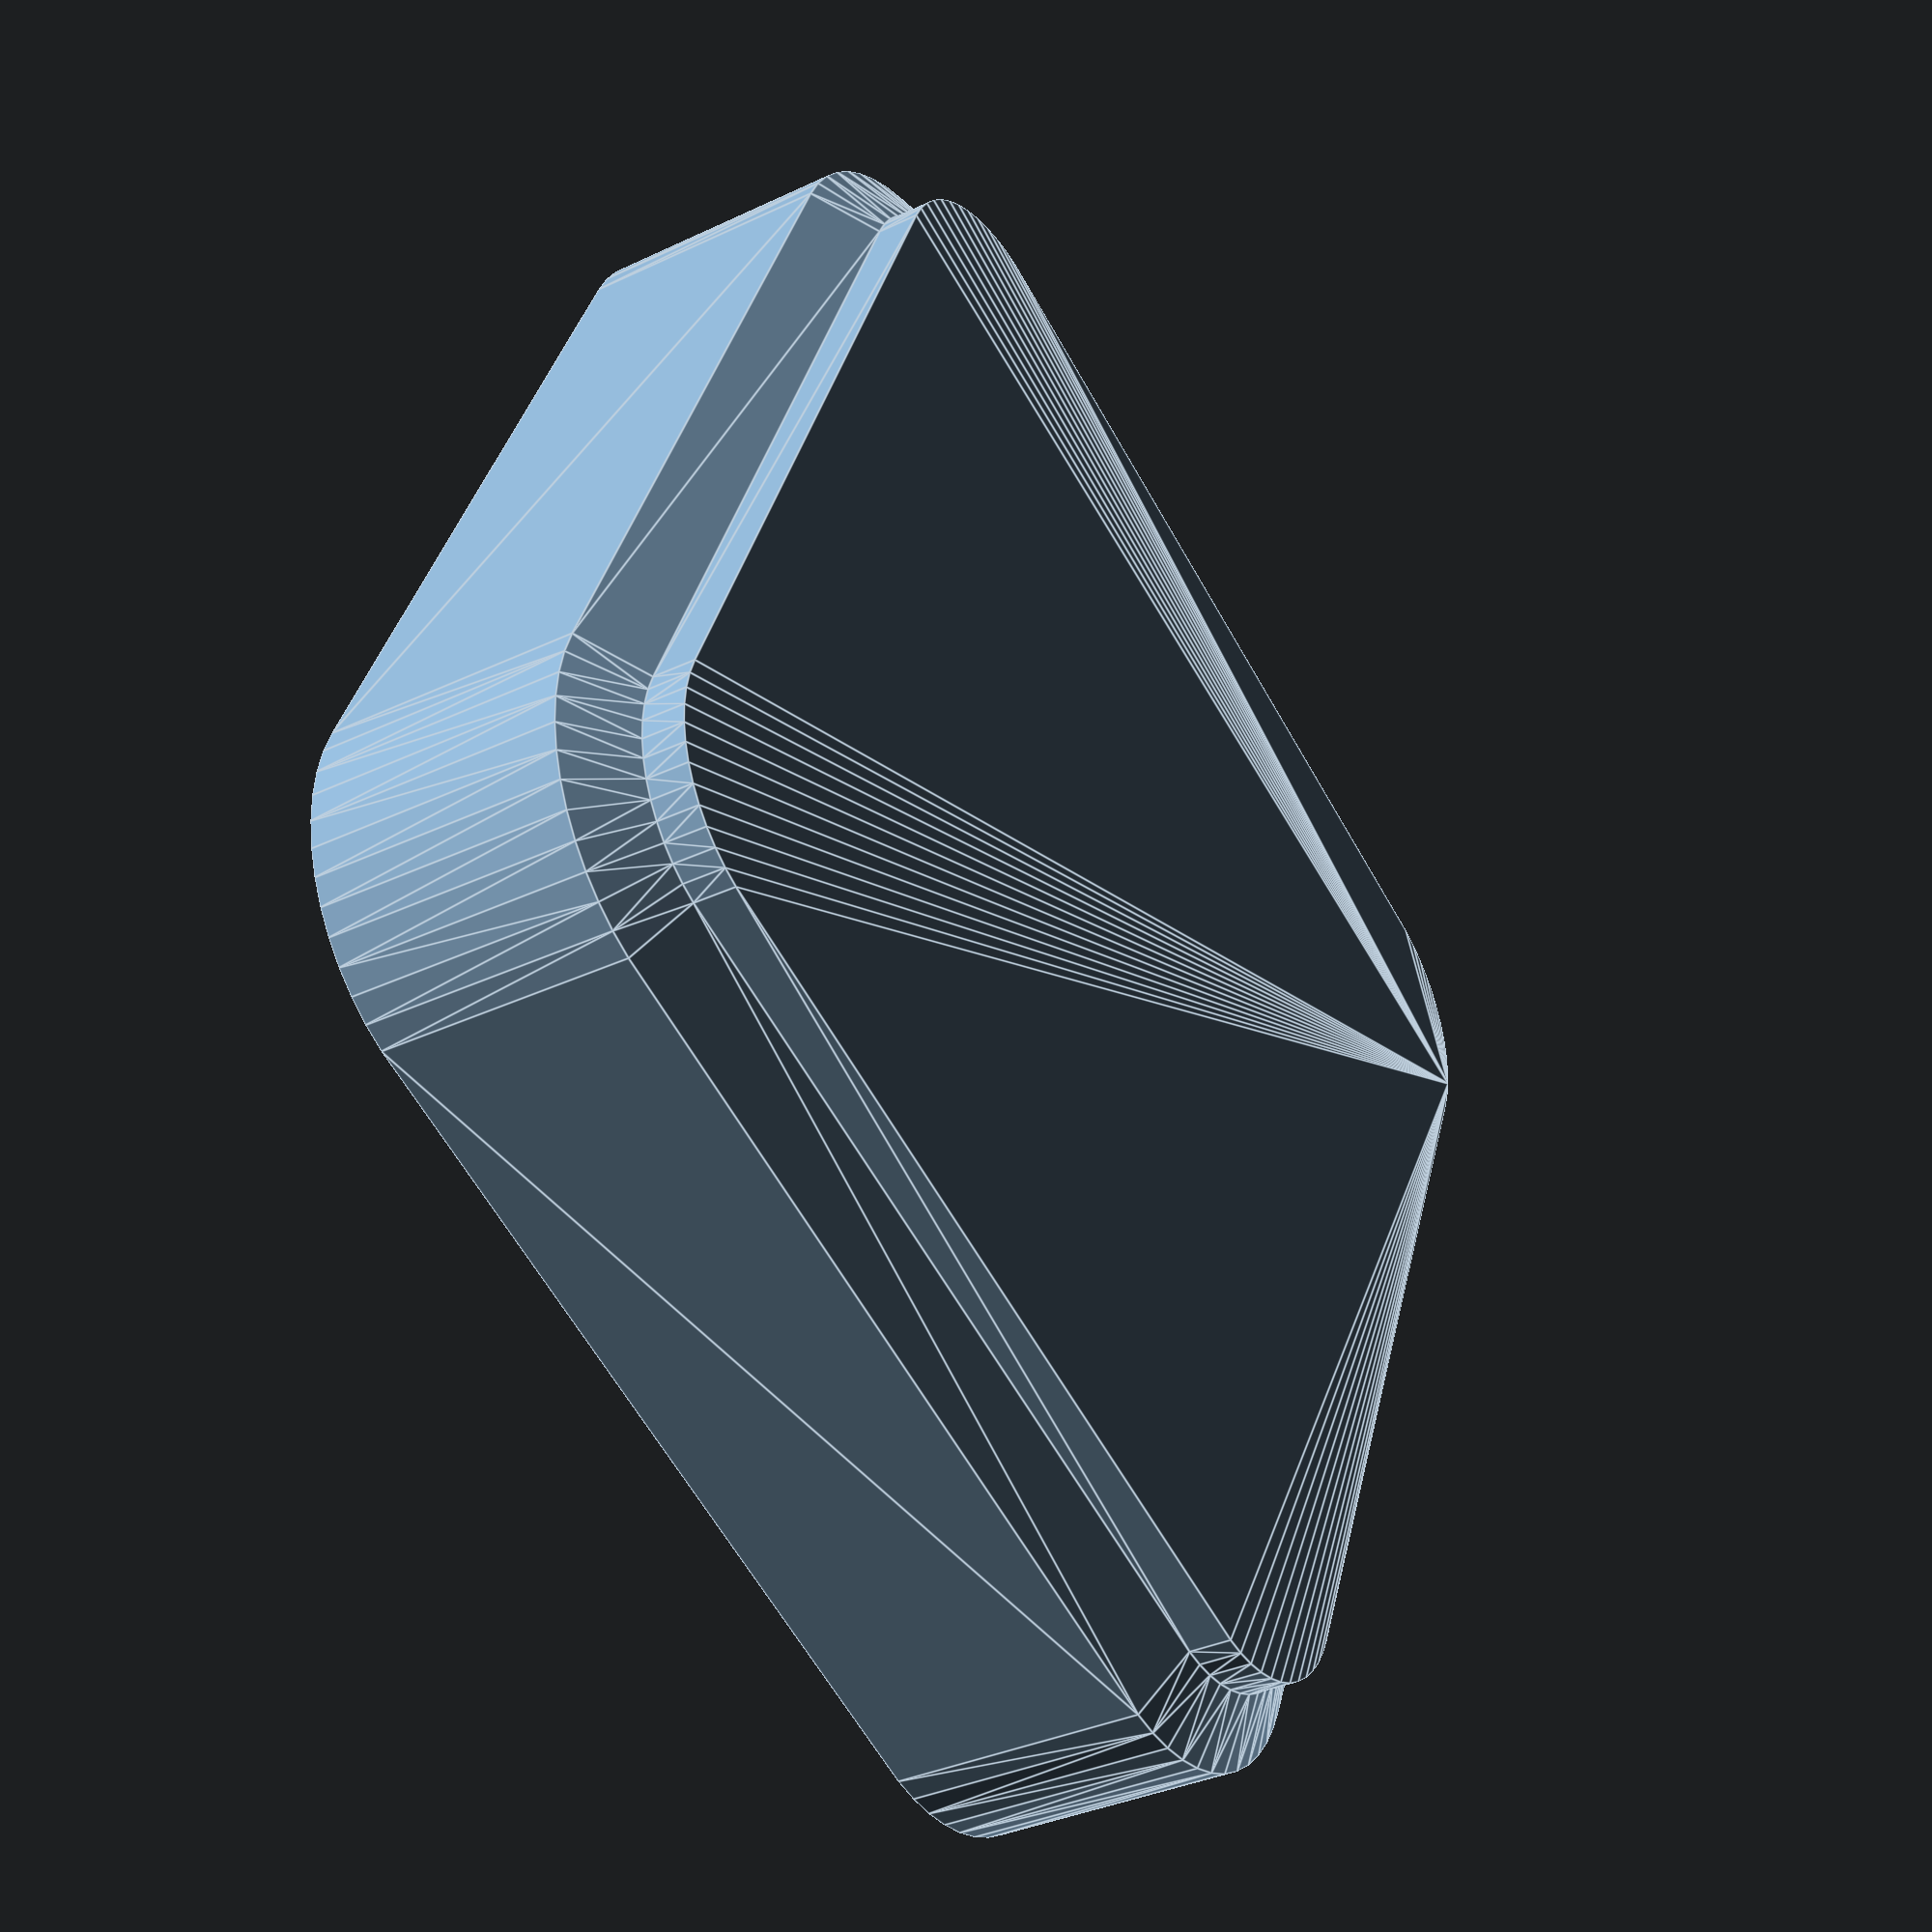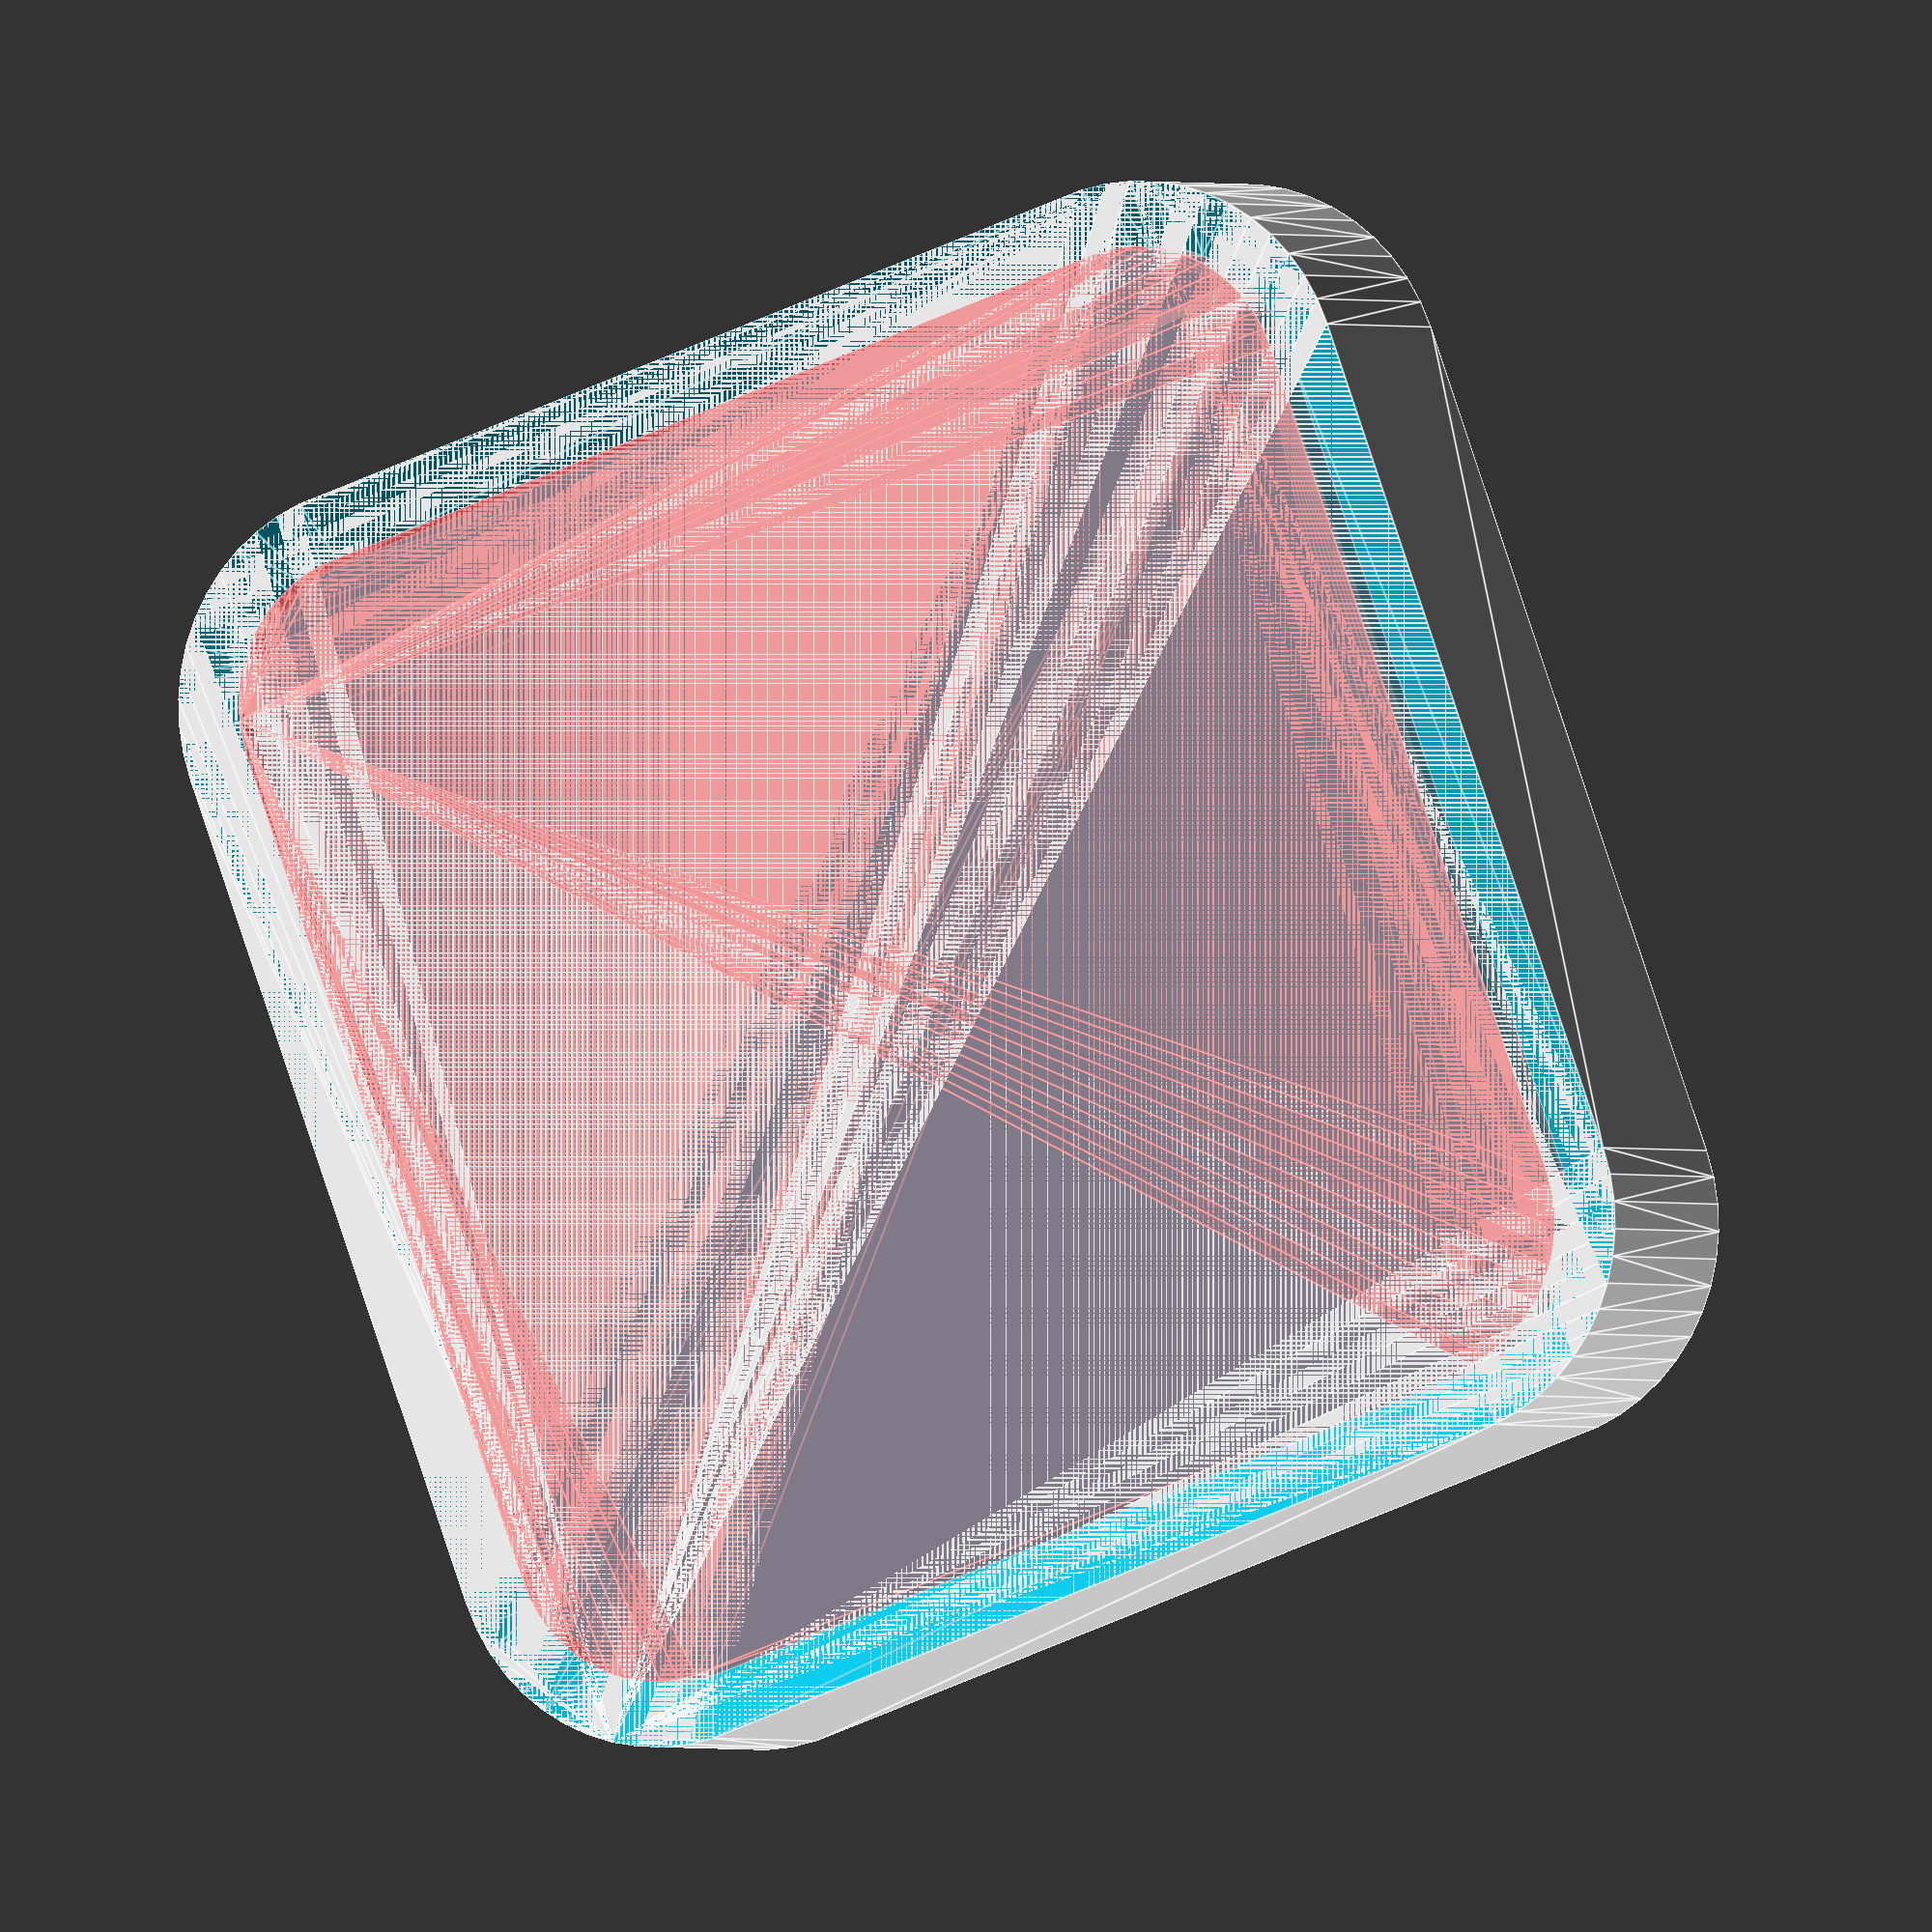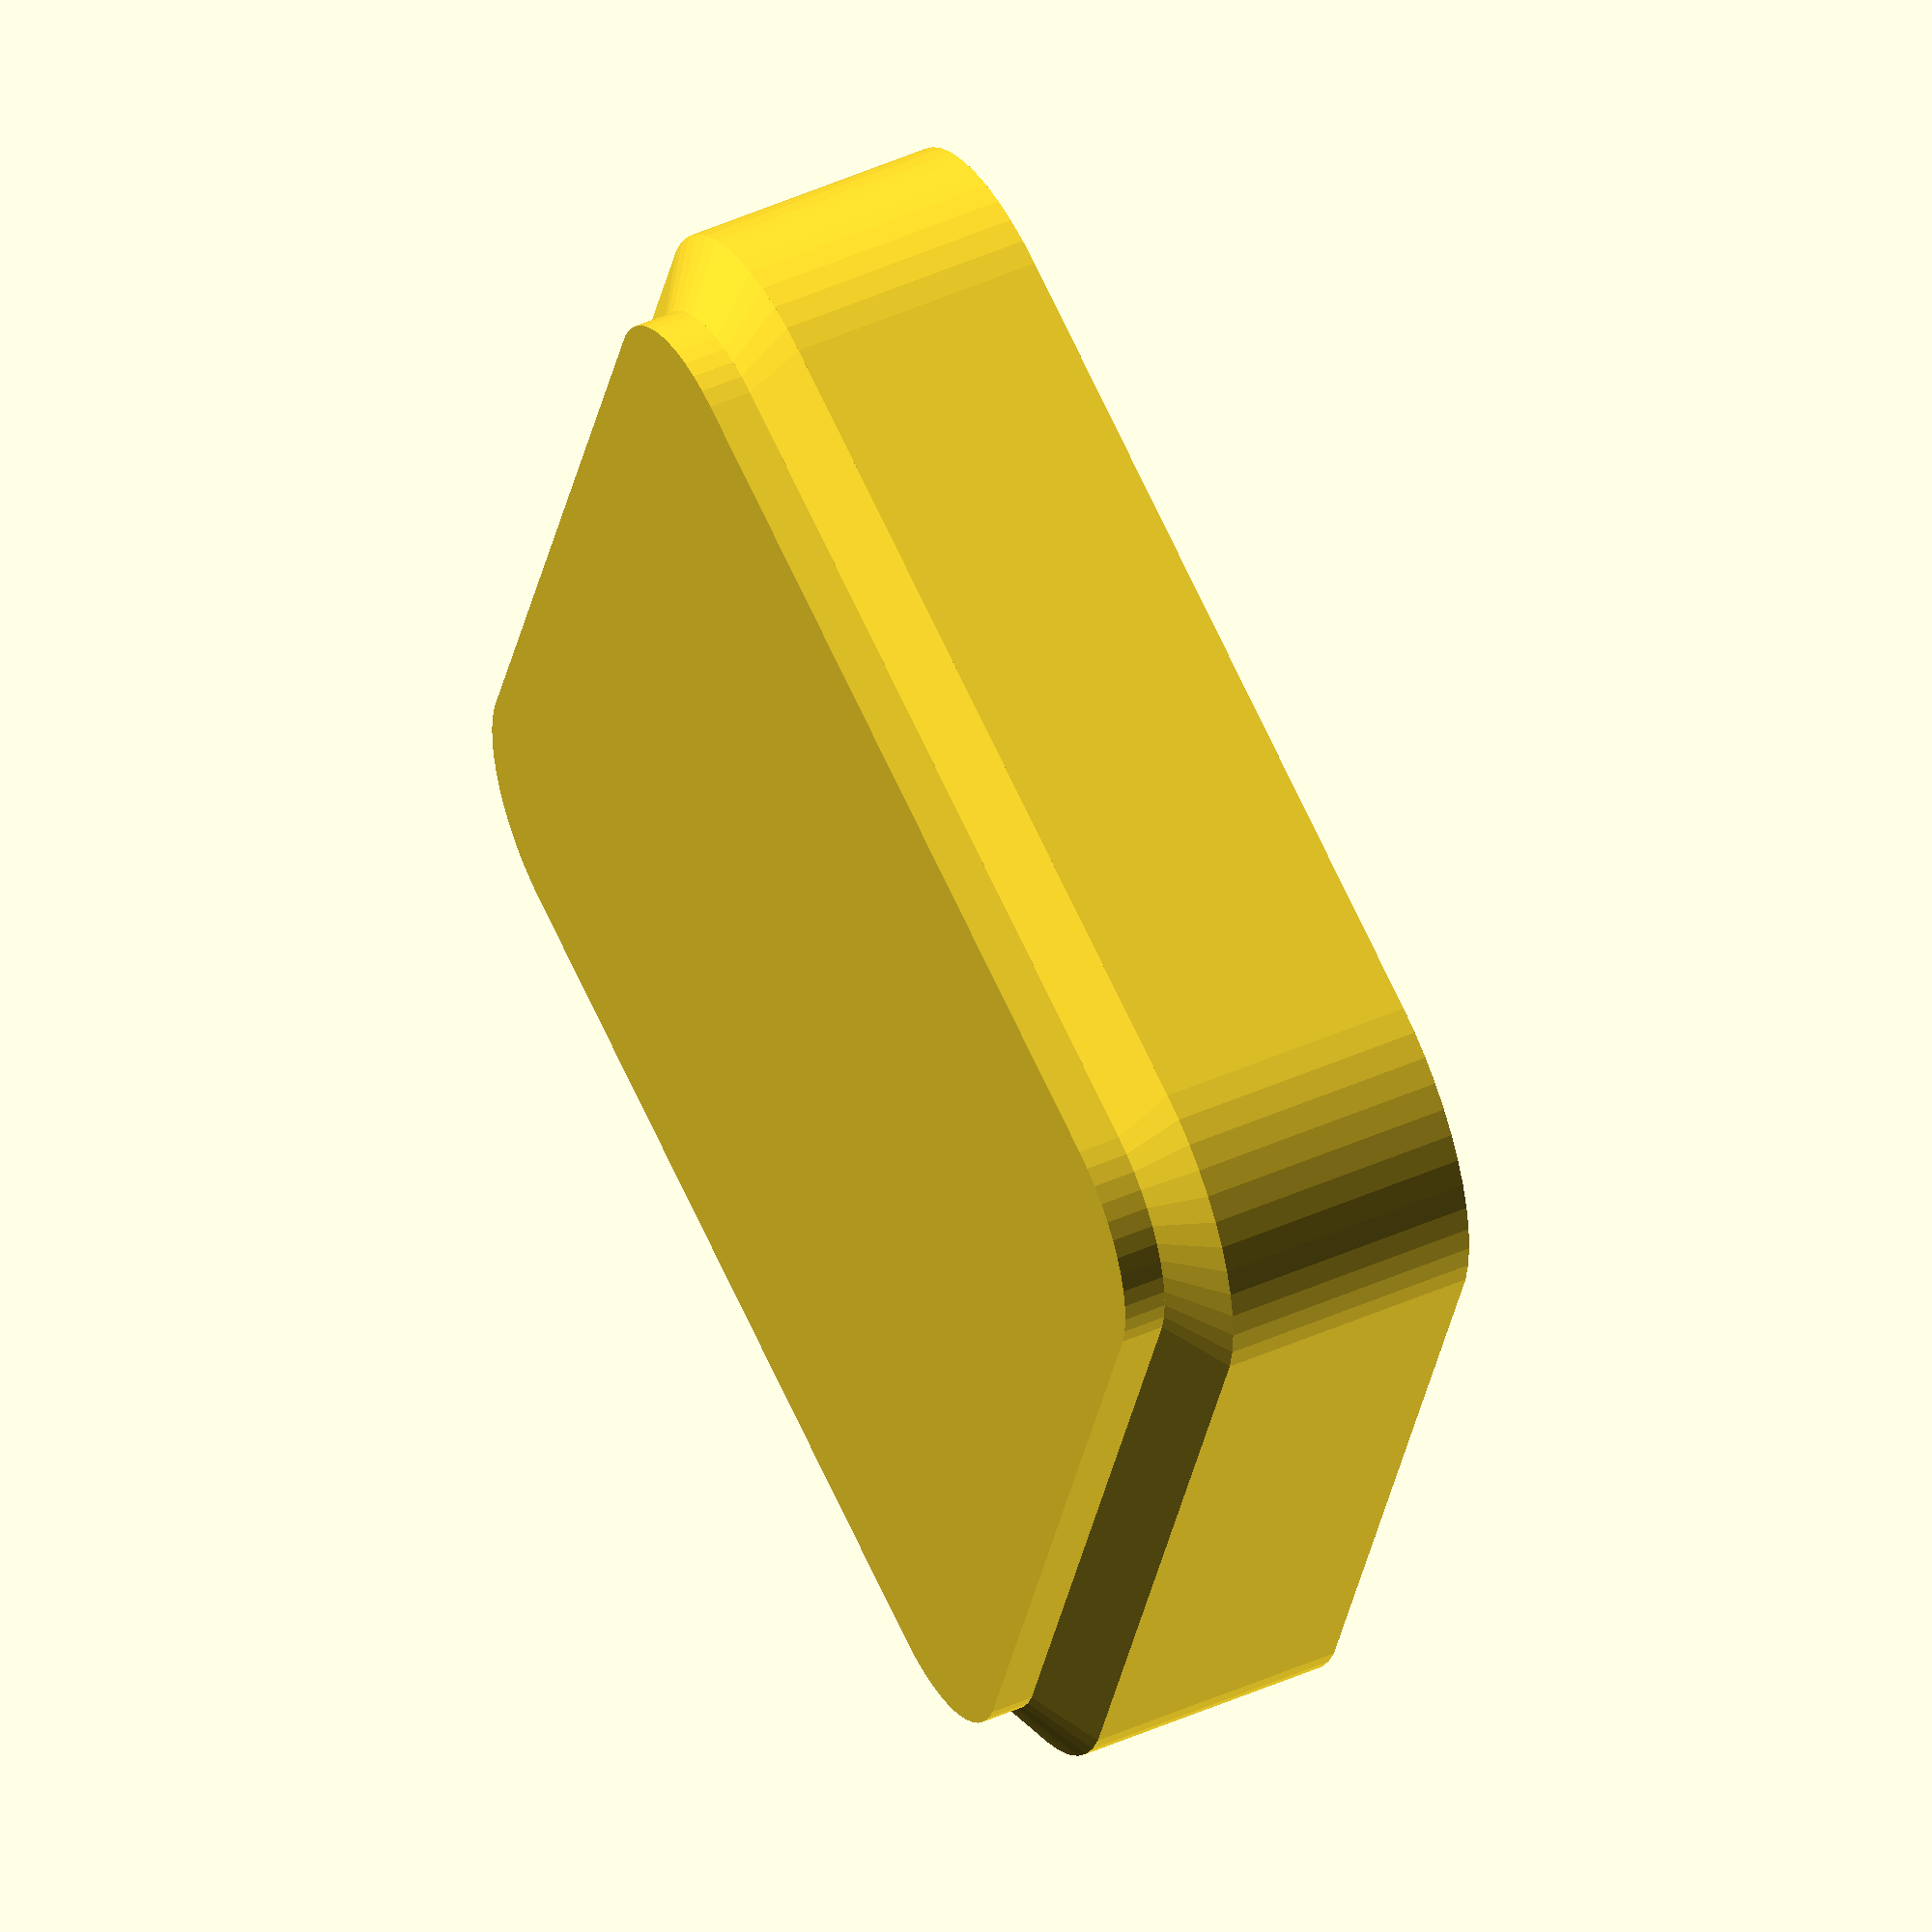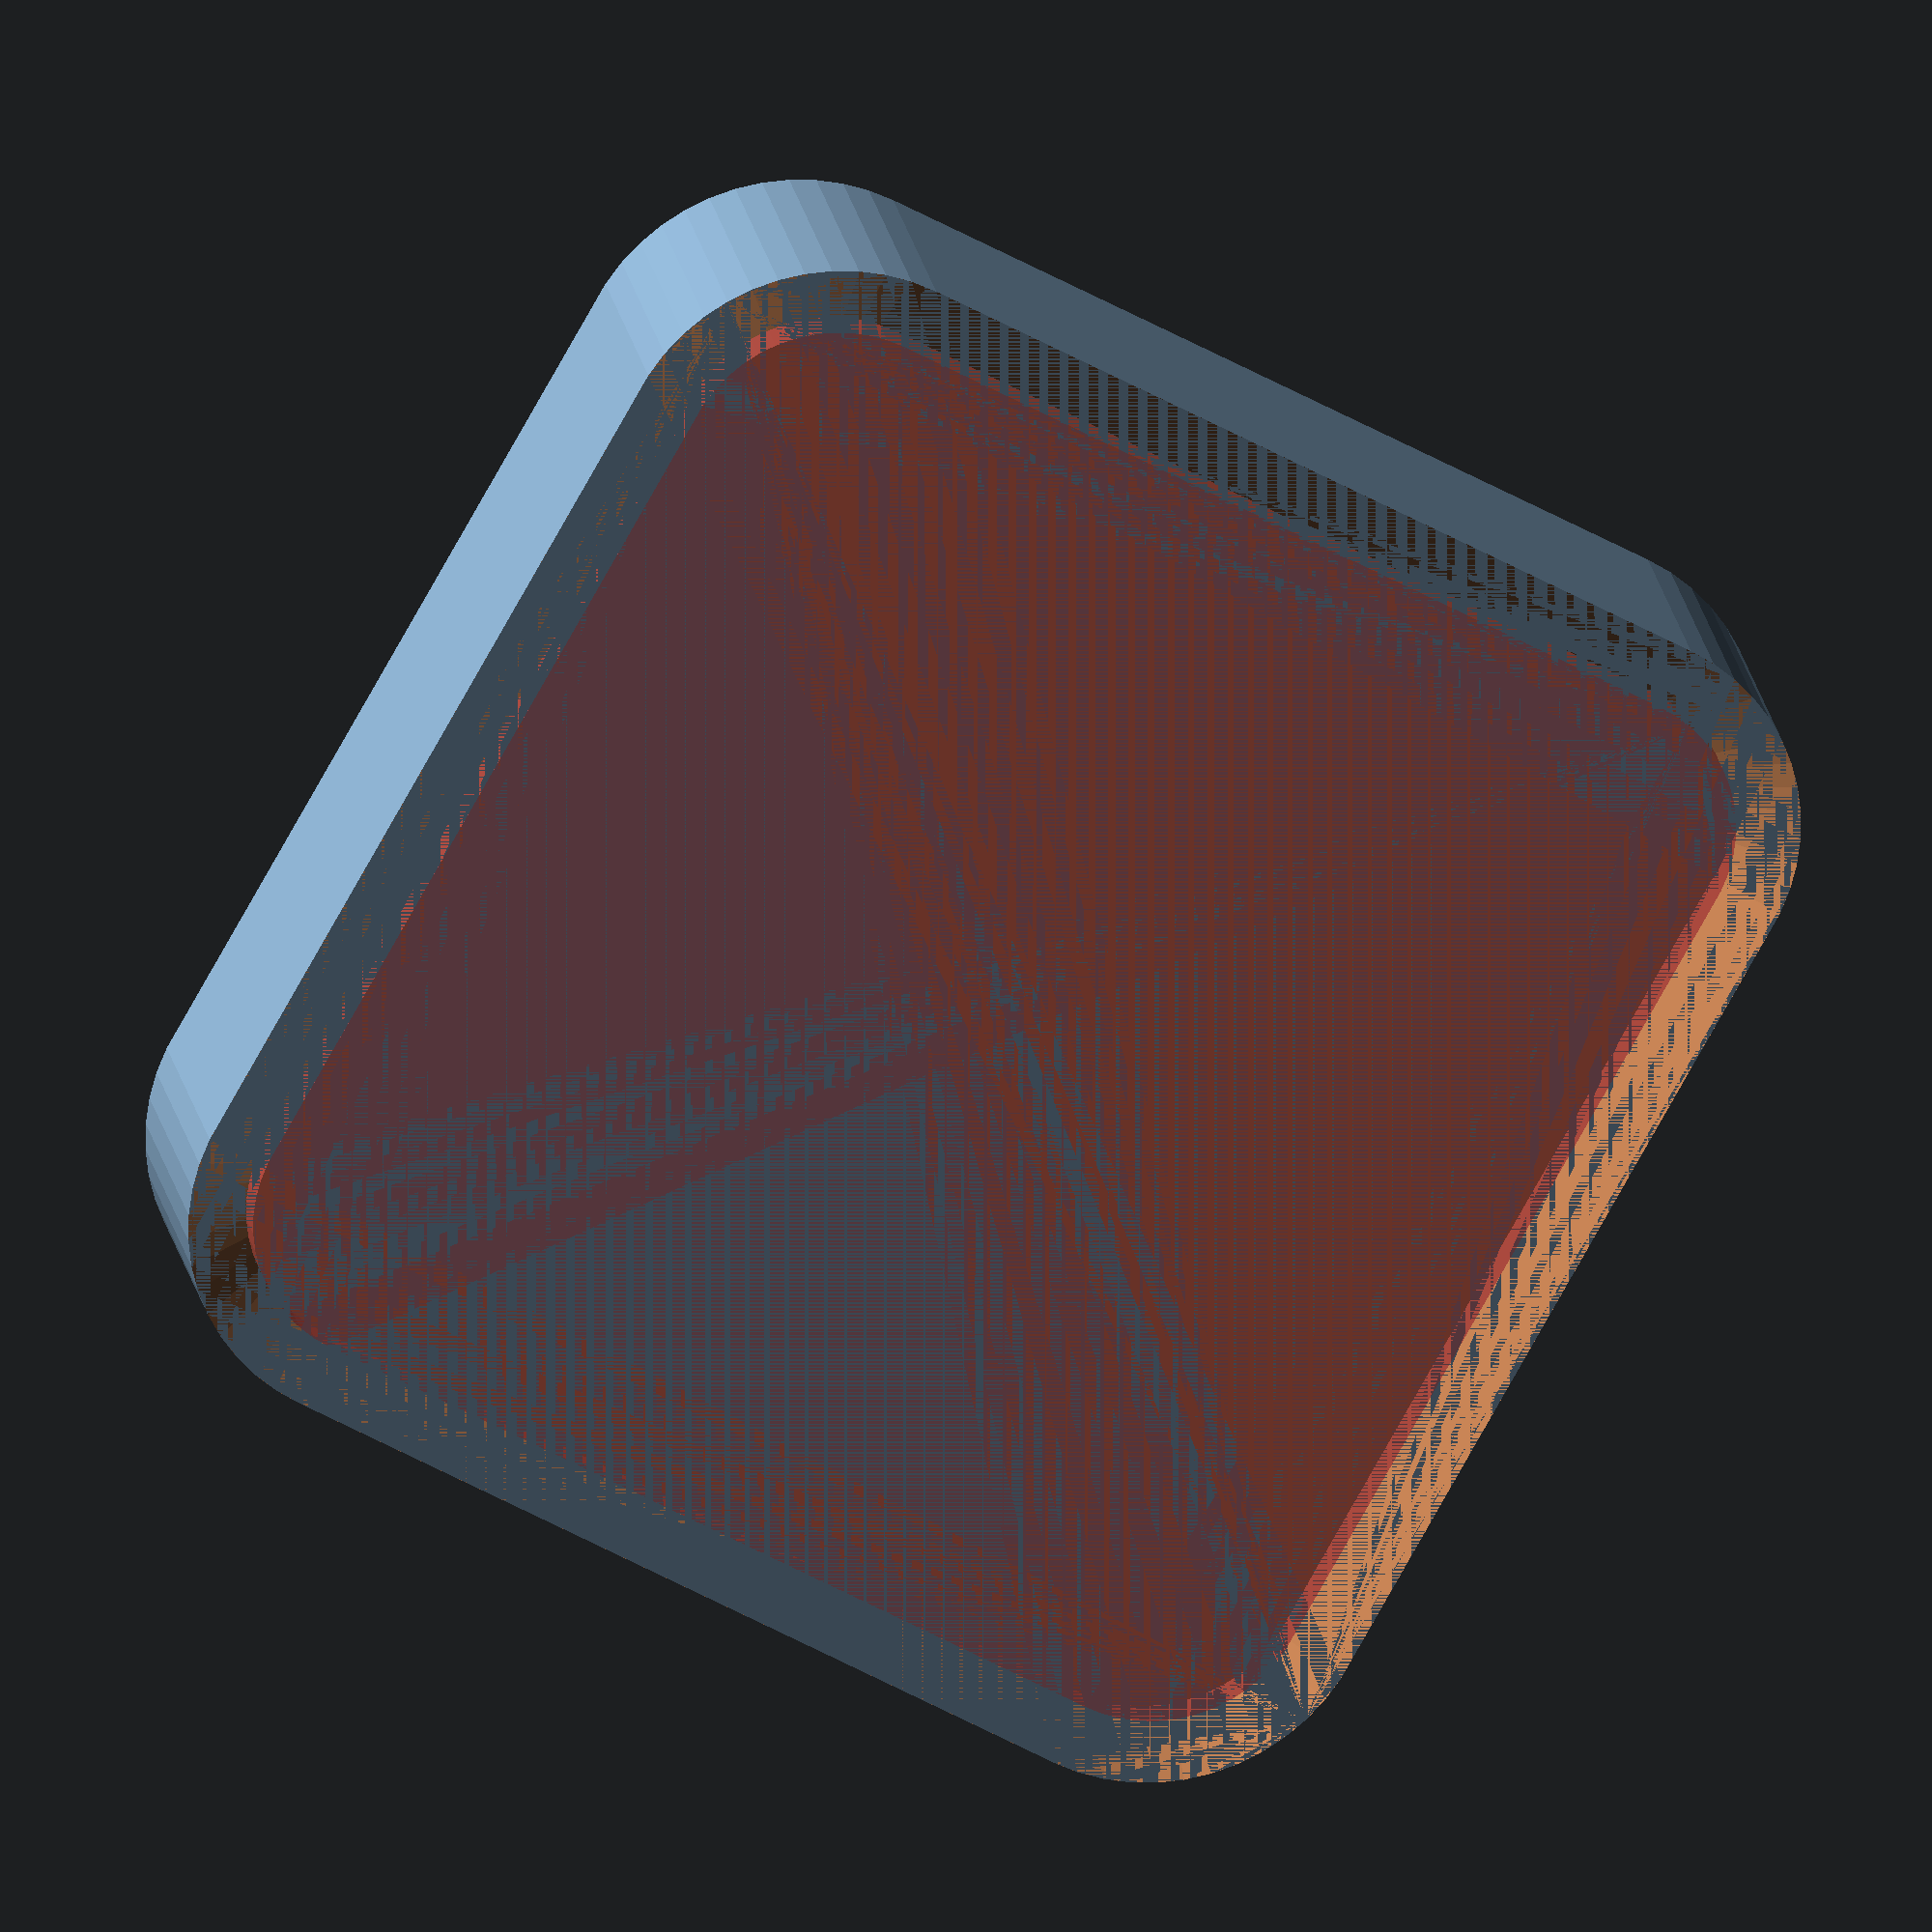
<openscad>
$fn = 50;


difference() {
	union() {
		translate(v = [0, 0, 2]) {
			hull() {
				translate(v = [-10.0000000000, 10.0000000000, 0]) {
					cylinder(h = 6, r = 5);
				}
				translate(v = [10.0000000000, 10.0000000000, 0]) {
					cylinder(h = 6, r = 5);
				}
				translate(v = [-10.0000000000, -10.0000000000, 0]) {
					cylinder(h = 6, r = 5);
				}
				translate(v = [10.0000000000, -10.0000000000, 0]) {
					cylinder(h = 6, r = 5);
				}
			}
		}
		hull() {
			translate(v = [-10.0000000000, 10.0000000000, 0]) {
				cylinder(h = 1, r = 3.5000000000);
			}
			translate(v = [10.0000000000, 10.0000000000, 0]) {
				cylinder(h = 1, r = 3.5000000000);
			}
			translate(v = [-10.0000000000, -10.0000000000, 0]) {
				cylinder(h = 1, r = 3.5000000000);
			}
			translate(v = [10.0000000000, -10.0000000000, 0]) {
				cylinder(h = 1, r = 3.5000000000);
			}
		}
		translate(v = [0, 0, 1]) {
			hull() {
				translate(v = [-10.0000000000, 10.0000000000, 0]) {
					cylinder(h = 1, r1 = 3.5000000000, r2 = 5.0000000000);
				}
				translate(v = [10.0000000000, 10.0000000000, 0]) {
					cylinder(h = 1, r1 = 3.5000000000, r2 = 5.0000000000);
				}
				translate(v = [-10.0000000000, -10.0000000000, 0]) {
					cylinder(h = 1, r1 = 3.5000000000, r2 = 5.0000000000);
				}
				translate(v = [10.0000000000, -10.0000000000, 0]) {
					cylinder(h = 1, r1 = 3.5000000000, r2 = 5.0000000000);
				}
			}
		}
	}
	union() {
		translate(v = [0, 0, 2]) {
			#hull() {
				translate(v = [-10.0000000000, 10.0000000000, 0]) {
					cylinder(h = 6, r = 3.5000000000);
				}
				translate(v = [10.0000000000, 10.0000000000, 0]) {
					cylinder(h = 6, r = 3.5000000000);
				}
				translate(v = [-10.0000000000, -10.0000000000, 0]) {
					cylinder(h = 6, r = 3.5000000000);
				}
				translate(v = [10.0000000000, -10.0000000000, 0]) {
					cylinder(h = 6, r = 3.5000000000);
				}
			}
		}
		translate(v = [0, 0, 7]) {
			hull() {
				translate(v = [-10.0000000000, 10.0000000000, 0]) {
					cylinder(h = 1, r1 = 3.5000000000, r2 = 5.0000000000);
				}
				translate(v = [10.0000000000, 10.0000000000, 0]) {
					cylinder(h = 1, r1 = 3.5000000000, r2 = 5.0000000000);
				}
				translate(v = [-10.0000000000, -10.0000000000, 0]) {
					cylinder(h = 1, r1 = 3.5000000000, r2 = 5.0000000000);
				}
				translate(v = [10.0000000000, -10.0000000000, 0]) {
					cylinder(h = 1, r1 = 3.5000000000, r2 = 5.0000000000);
				}
			}
		}
		translate(v = [0, 0, 1]) {
			#hull() {
				translate(v = [-10.0000000000, 10.0000000000, 0]) {
					cylinder(h = 1, r1 = 2.0000000000, r2 = 3.5000000000);
				}
				translate(v = [10.0000000000, 10.0000000000, 0]) {
					cylinder(h = 1, r1 = 2.0000000000, r2 = 3.5000000000);
				}
				translate(v = [-10.0000000000, -10.0000000000, 0]) {
					cylinder(h = 1, r1 = 2.0000000000, r2 = 3.5000000000);
				}
				translate(v = [10.0000000000, -10.0000000000, 0]) {
					cylinder(h = 1, r1 = 2.0000000000, r2 = 3.5000000000);
				}
			}
		}
	}
}
</openscad>
<views>
elev=215.2 azim=336.9 roll=57.8 proj=p view=edges
elev=0.7 azim=160.0 roll=23.3 proj=o view=edges
elev=311.9 azim=250.9 roll=243.6 proj=o view=wireframe
elev=159.4 azim=119.4 roll=189.4 proj=o view=solid
</views>
